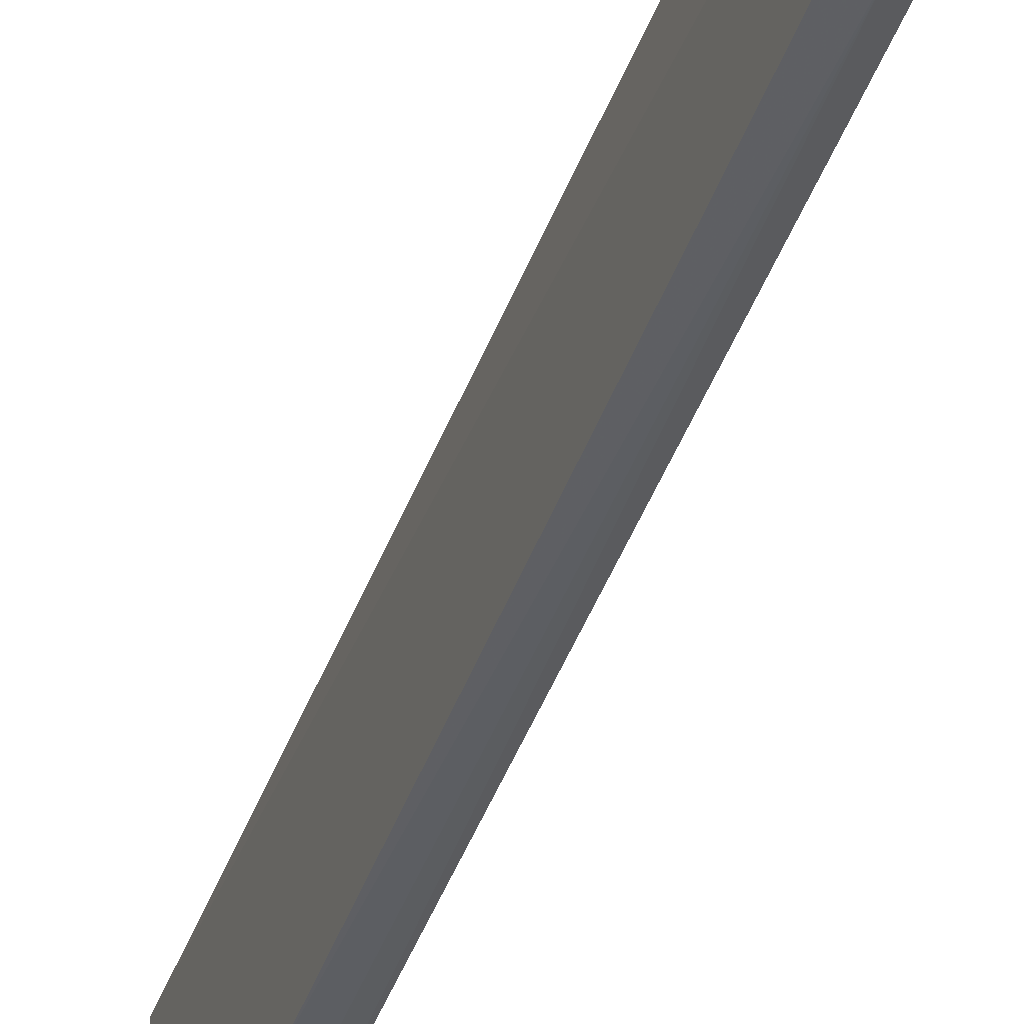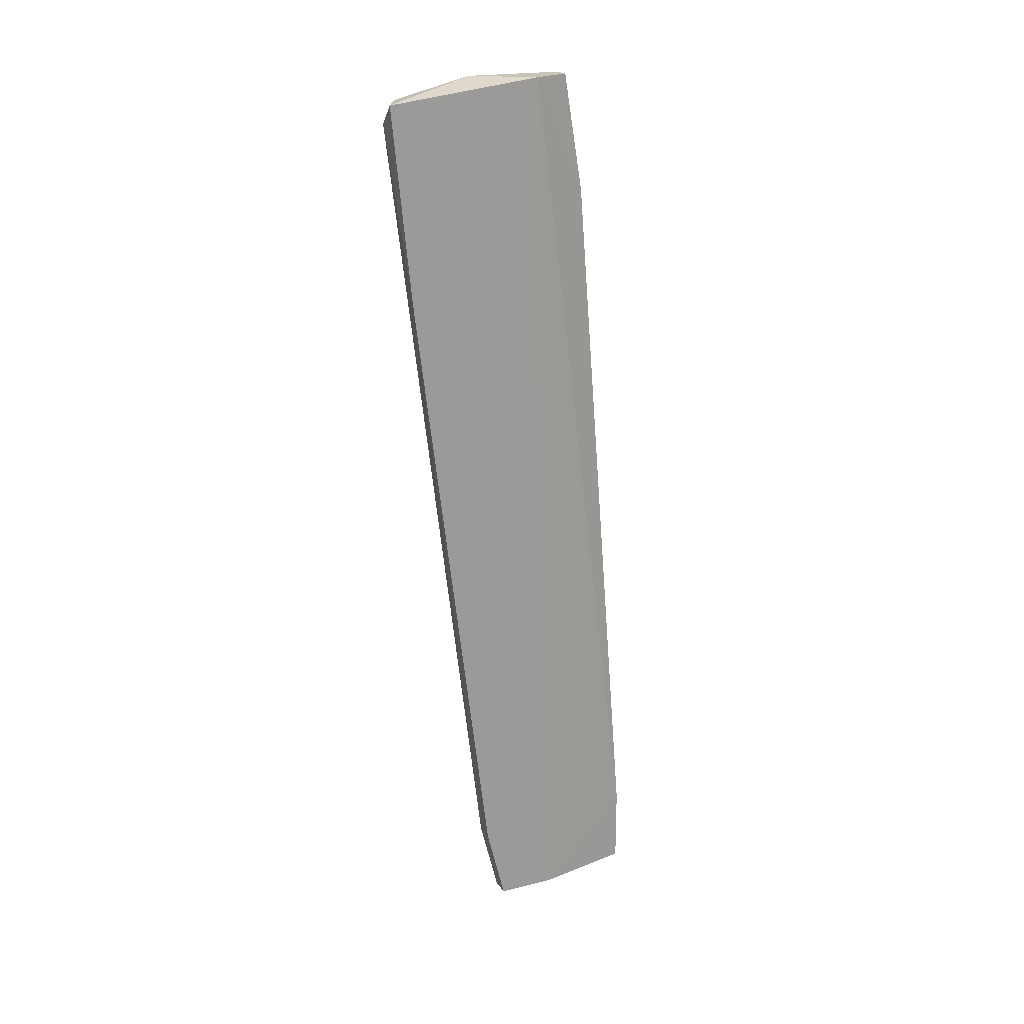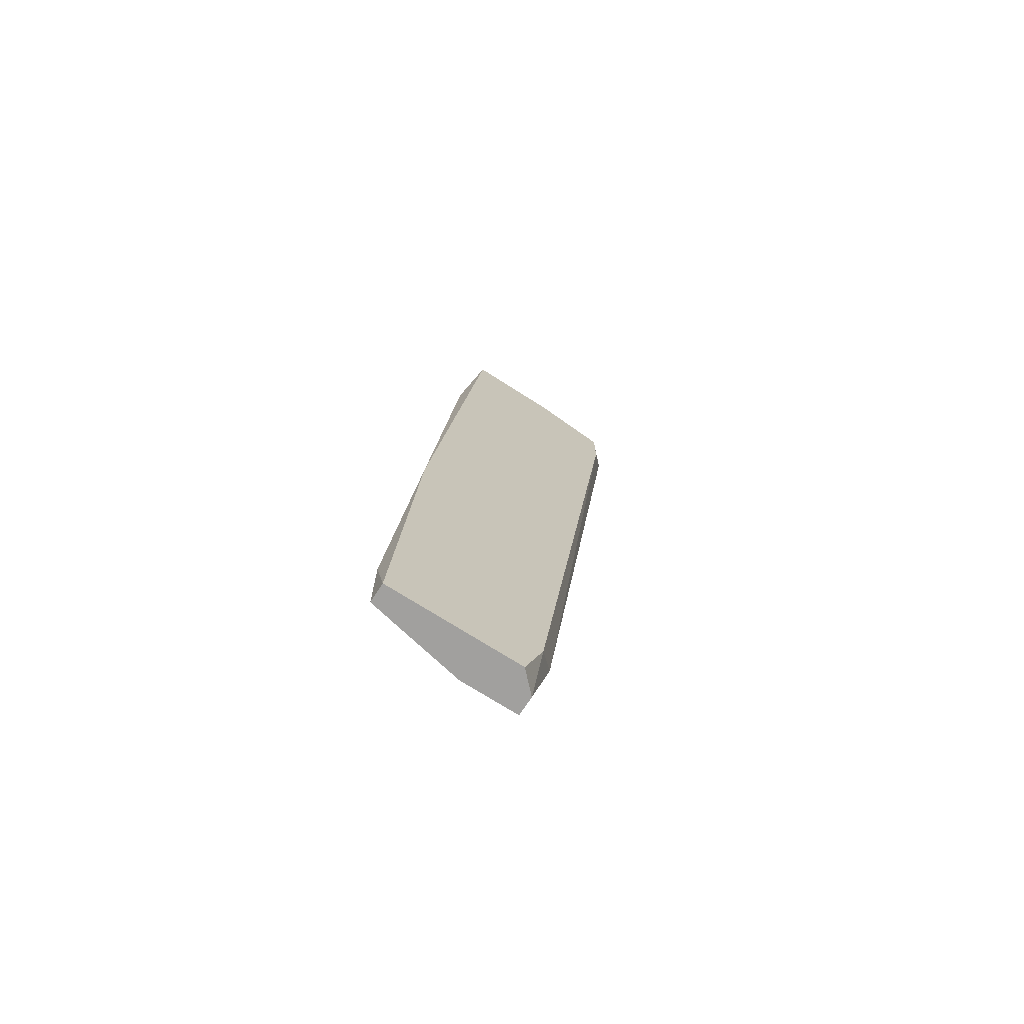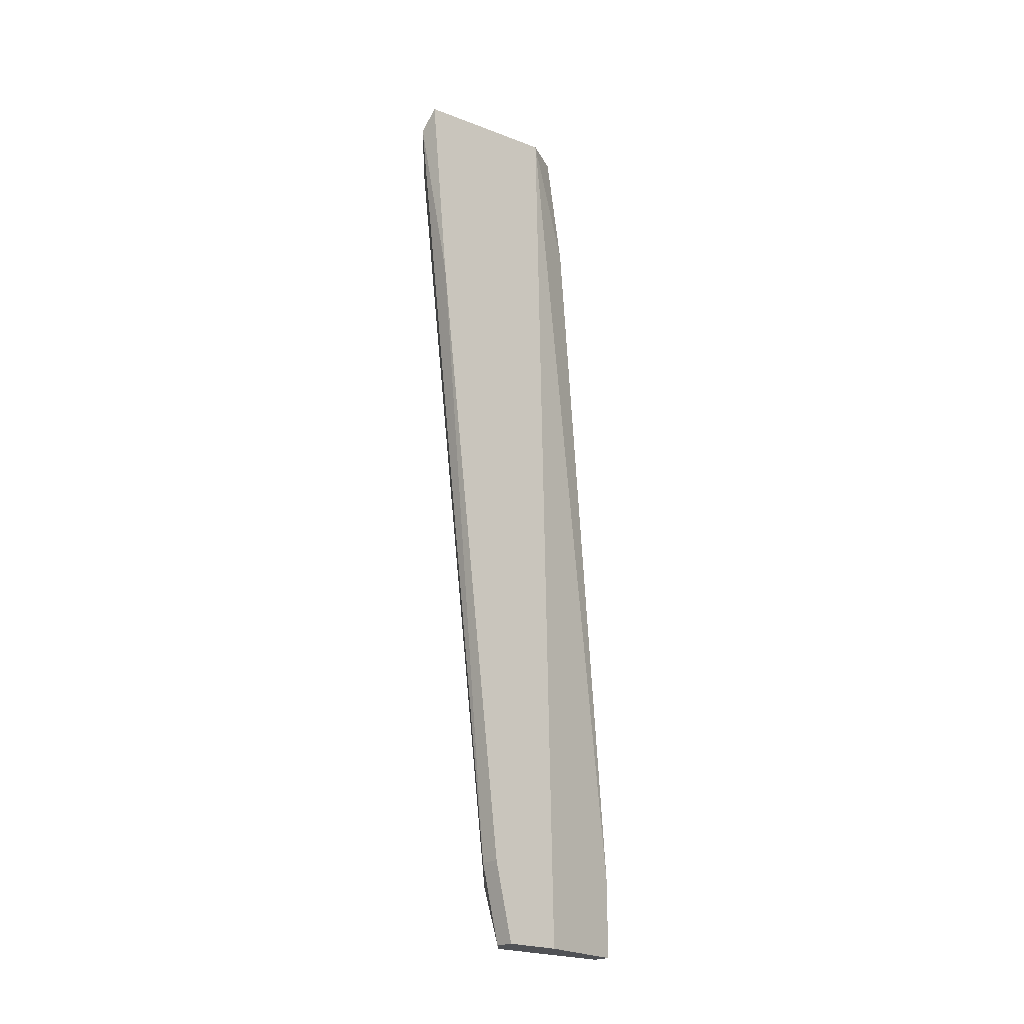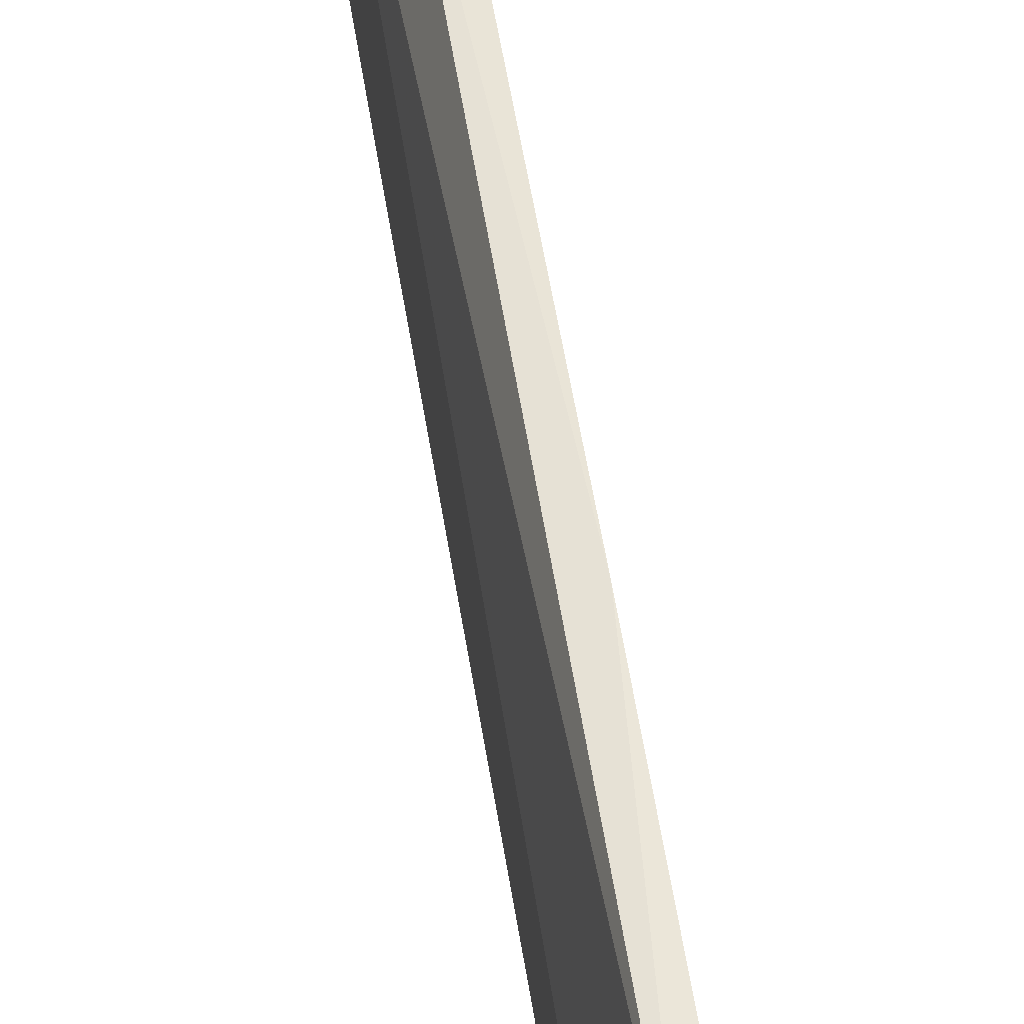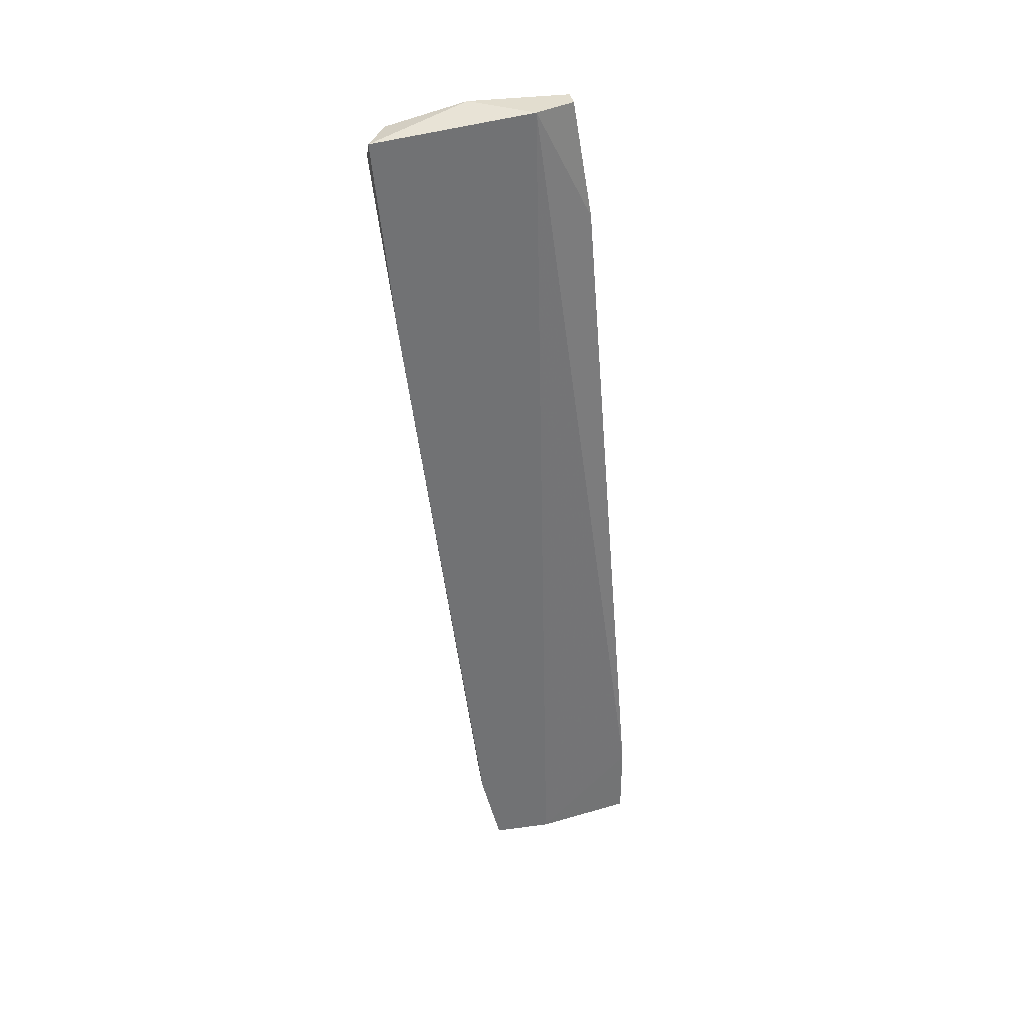
<metadata>
{"format":"obj","ext":"obj","renderer":"f3d","projection":"perspective","resolution":1024,"background":"white","views":[{"elev":-35.8,"azim":161.0,"up":"+Y"},{"elev":20.2,"azim":65.5,"up":"+Z"},{"elev":-71.8,"azim":-122.6,"up":"+Z"},{"elev":-21.0,"azim":46.8,"up":"+Z"},{"elev":57.7,"azim":171.4,"up":"+Y"},{"elev":34.9,"azim":80.0,"up":"+Z"}]}
</metadata>
<code>
v 0.01881 0.02278 0.05048
v 0.01881 0.02437 -0.01945
v 0.01881 0.01642 0.04412
v 0.01881 0.01642 0.04888
v 0.01881 0.03549 0.004389
v 0.01881 0.02596 -0.02422
v 0.01881 0.03708 -0.02422
v 0.01881 0.03072 0.05048
v 0.02039 0.02278 -0.01786
v 0.02039 0.02437 -0.02422
v 0.02039 0.03231 0.04093
v 0.02039 0.01483 0.0473
v 0.02039 0.03708 -0.02422
v 0.02039 0.03708 -0.01786
v 0.02039 0.03072 0.05048
v 0.02199 0.02278 -0.01786
v 0.02199 0.02437 -0.02422
v 0.02199 0.01483 0.04888
v 0.02199 0.01642 0.03299
v 0.02199 0.02755 0.05048
v 0.02199 0.02914 -0.02422
f 9 16 19
f 5 3 8
f 21 20 18
f 3 5 7
f 21 10 7
f 20 21 14
f 7 5 14
f 3 7 2
f 21 18 16
f 5 8 11
f 20 14 11
f 14 5 11
f 3 12 4
f 8 3 4
f 12 18 4
f 12 3 9
f 3 2 9
f 2 10 9
f 10 16 9
f 7 10 6
f 10 2 6
f 2 7 6
f 21 7 13
f 14 21 13
f 7 14 13
f 20 8 1
f 18 20 1
f 8 4 1
f 4 18 1
f 8 20 15
f 11 8 15
f 20 11 15
f 10 21 17
f 16 10 17
f 21 16 17
f 18 12 19
f 16 18 19
f 12 9 19

</code>
